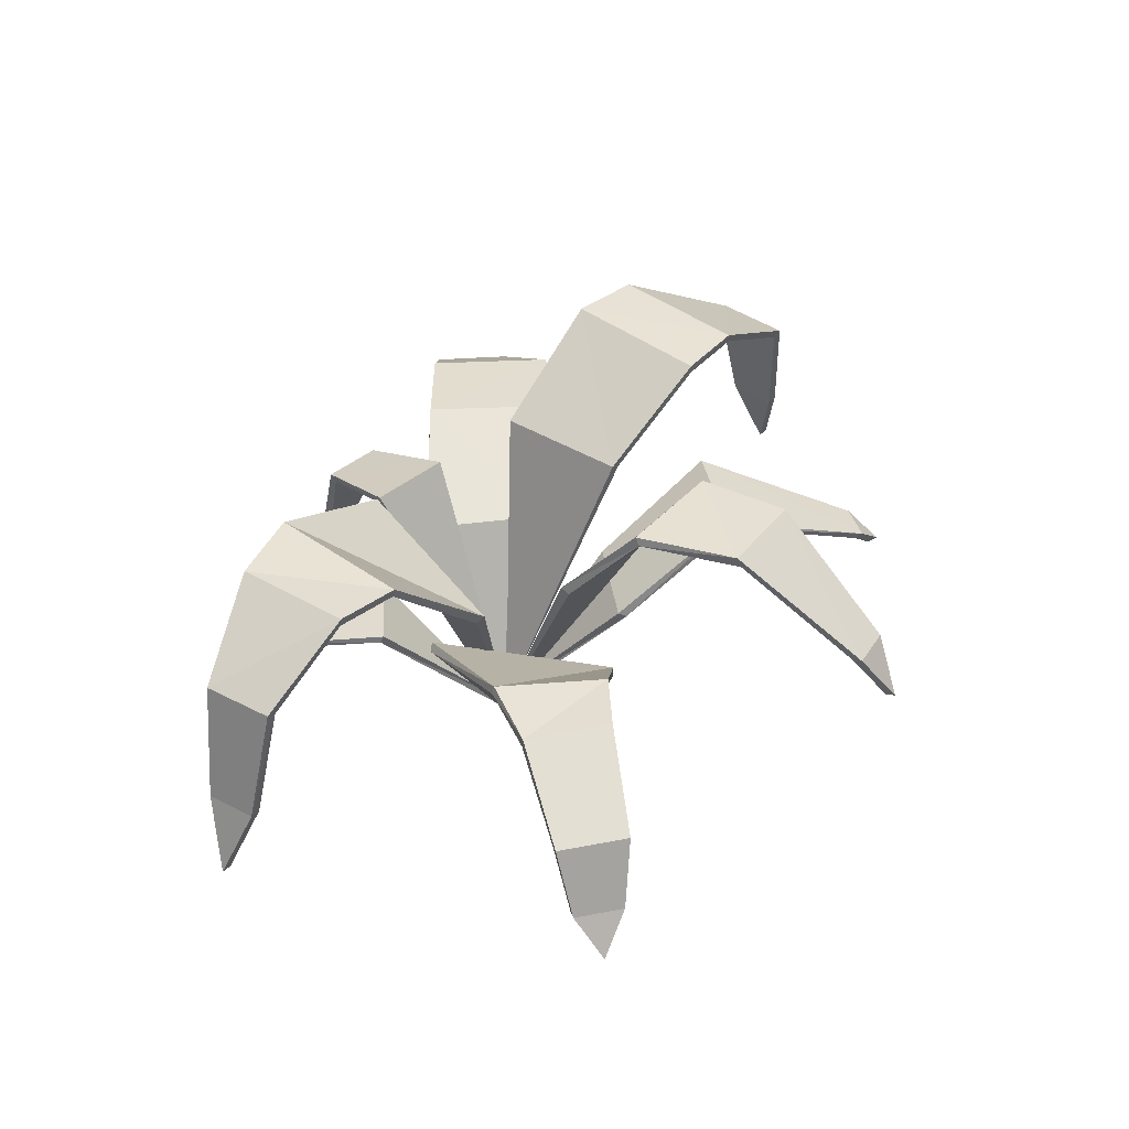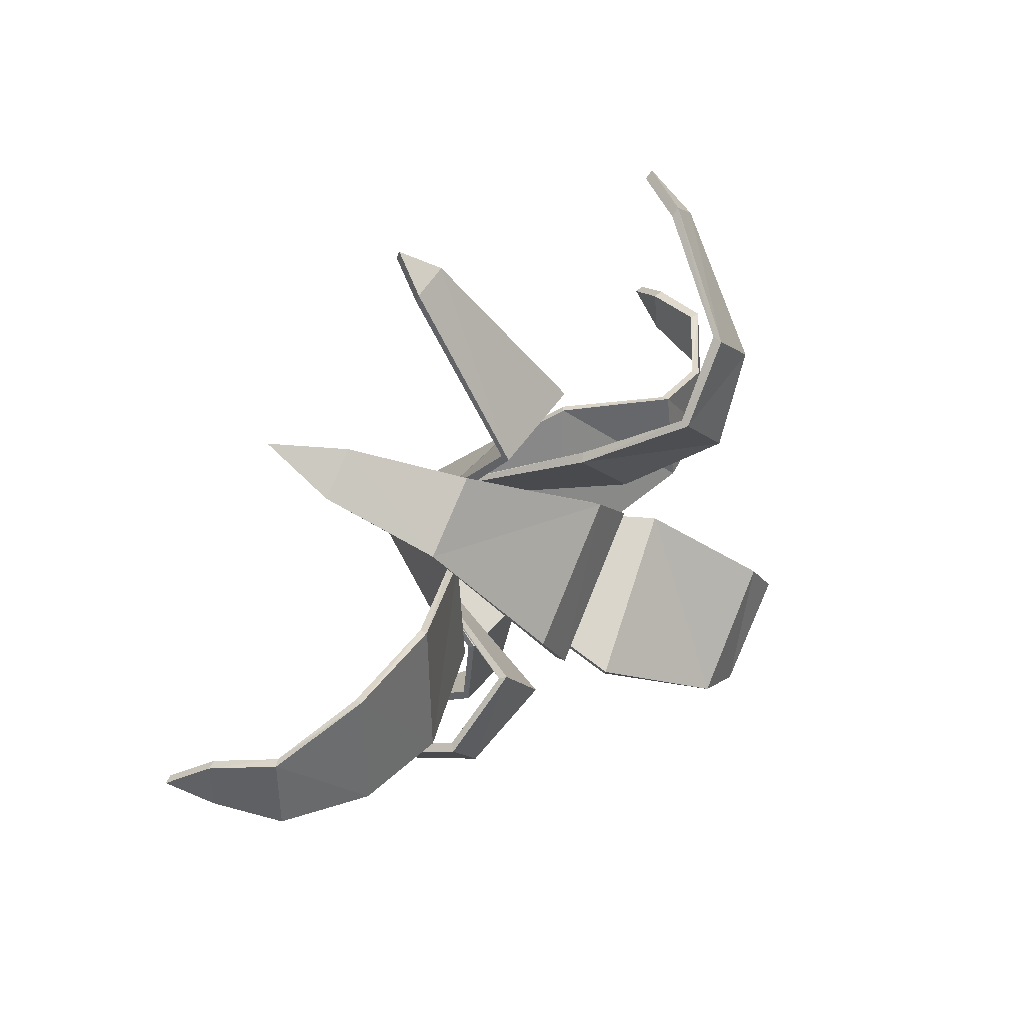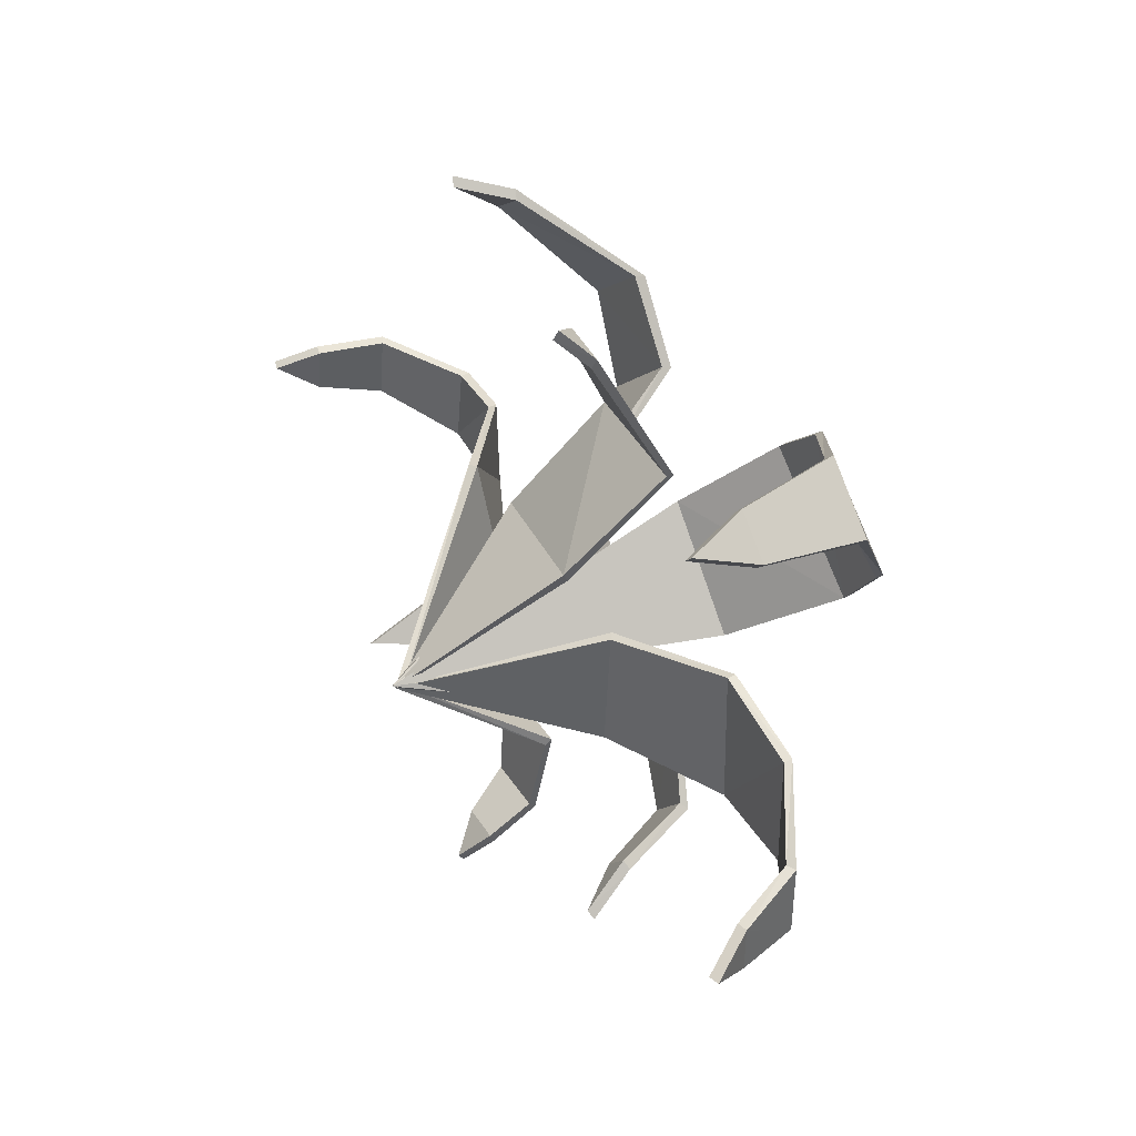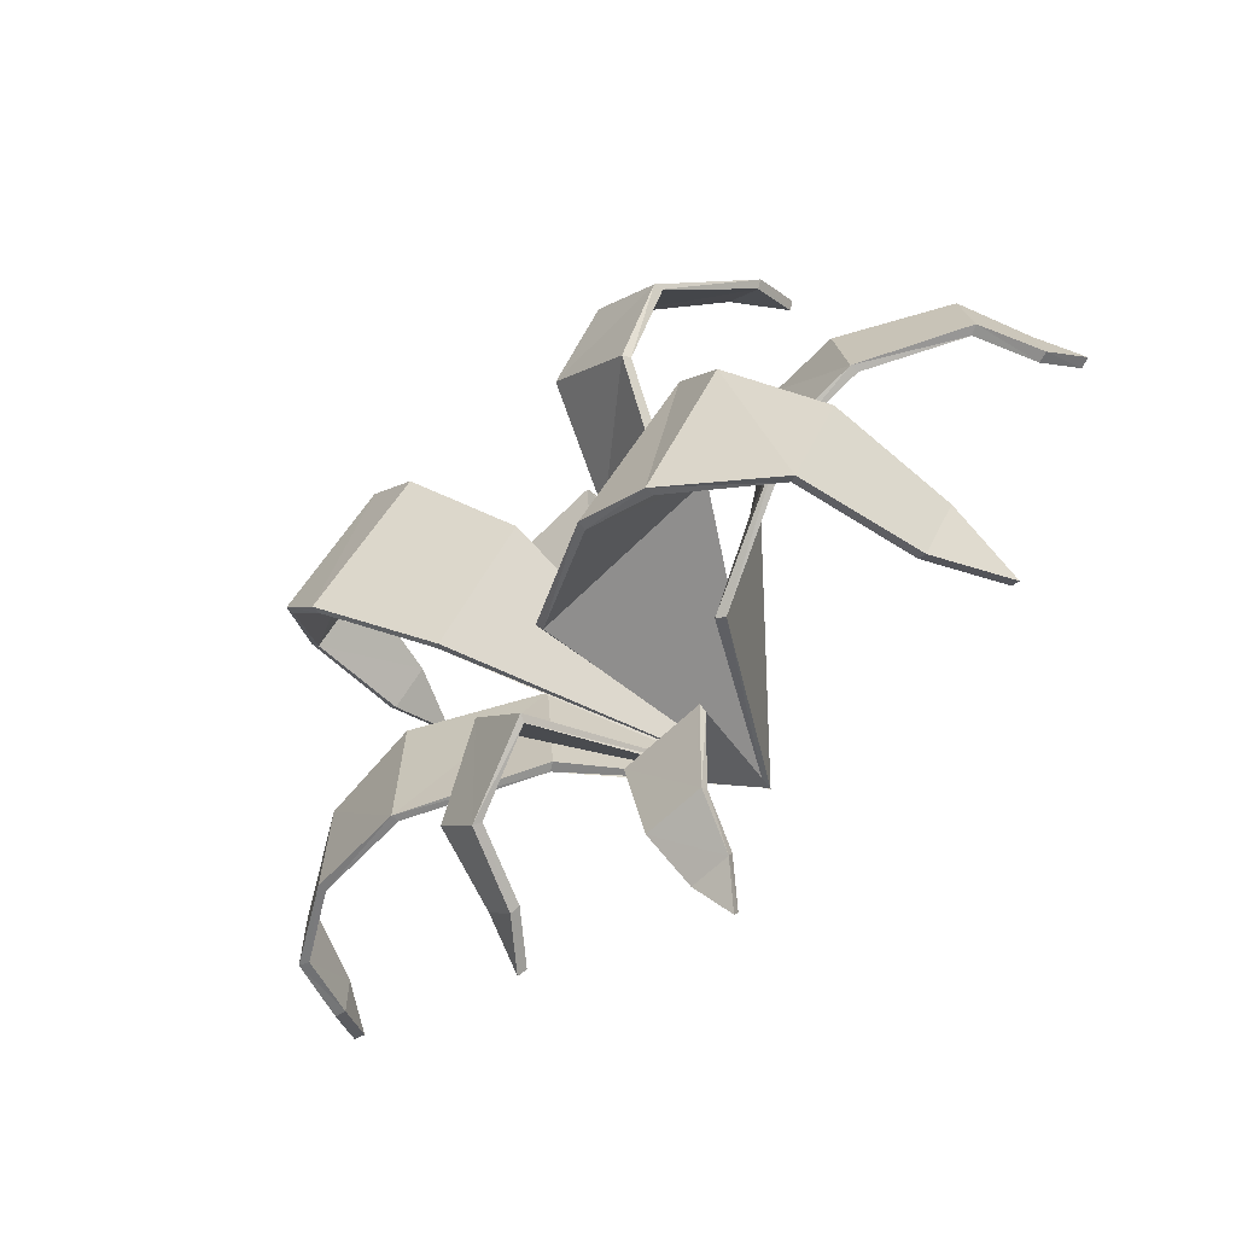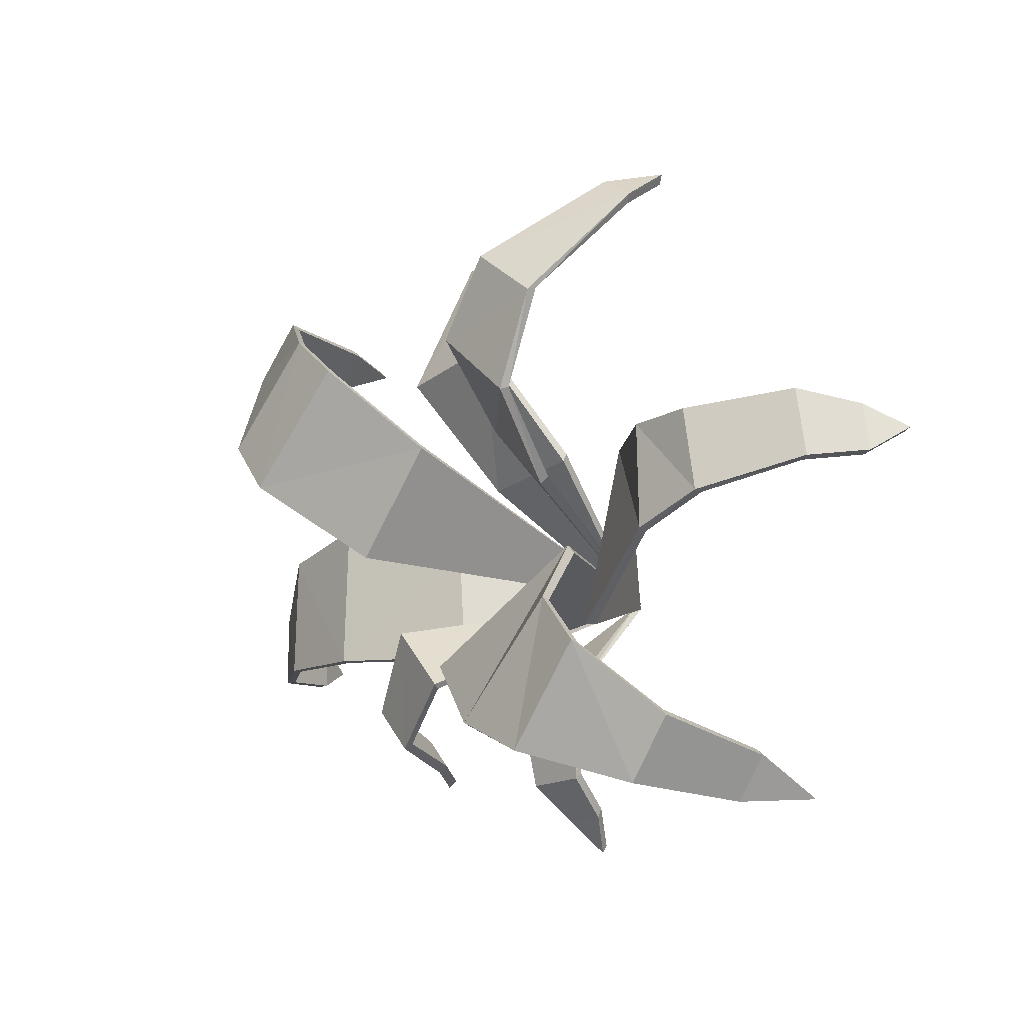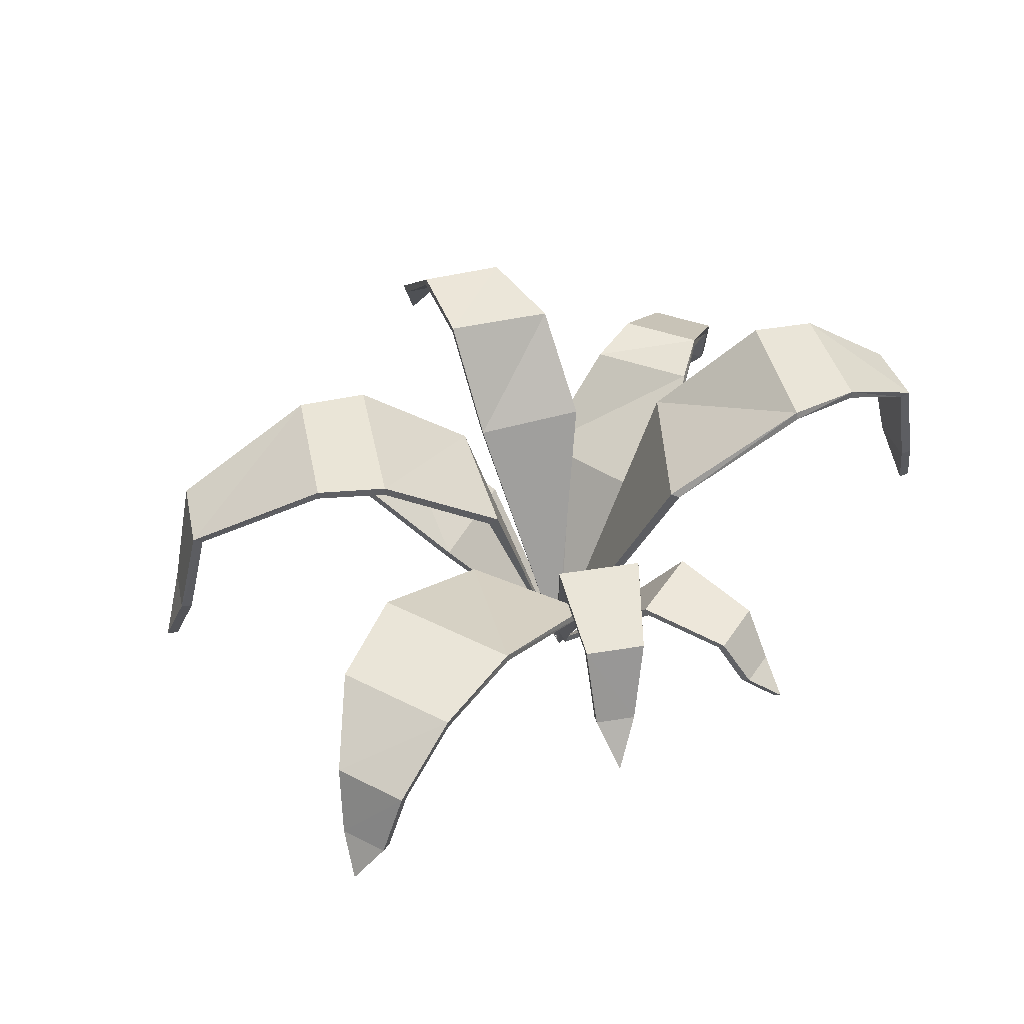
<metadata>
{"format":"obj","ext":"obj","renderer":"f3d","projection":"perspective","resolution":1024,"background":"white","views":[{"elev":38.2,"azim":-95.1,"up":"+Y"},{"elev":39.3,"azim":123.2,"up":"+Z"},{"elev":40.3,"azim":61.0,"up":"+Z"},{"elev":-62.9,"azim":-134.7,"up":"+Z"},{"elev":-17.9,"azim":-130.9,"up":"+Z"},{"elev":45.7,"azim":120.8,"up":"+Y"}]}
</metadata>
<code>
o Plant_1
v 0.005831 -0.0117 0.001863
v 0.5798 0.1371 0.02701
v 0.5792 0.1371 -0.03795
v 0.5477 0.2225 0.05092
v 0.5472 0.2229 -0.05058
v 0.6074 0.08446 -0.005731
v 0.1183 0.218 -0.08925
v 0.1319 0.218 0.08992
v 0.02322 0.1017 -0.3245
v -0.03141 0.1016 -0.3255
v 0.03012 0.1615 -0.2808
v -0.0519 0.1613 -0.282
v -0.002707 0.06667 -0.3674
v -0.07403 0.1813 -0.1563
v 0.04199 0.1814 -0.1542
v -0.5714 0.1371 0.05776
v -0.5614 0.1371 0.1219
v -0.5418 0.2229 0.03891
v -0.5274 0.2229 0.1308
v -0.594 0.08446 0.09416
v -0.1796 0.1934 0.1477
v -0.1363 0.2188 -0.09171
v 0.09912 0.1792 0.54
v 0.1526 0.1815 0.529
v -0.01254 0.2972 0.3221
v 0.1306 0.3014 0.3044
v 0.1366 0.1418 0.5713
v 0.09142 0.1786 0.1605
v -0.05683 0.1847 0.1675
v 0.009199 -0.01799 0.01384
v 0.3782 0.2345 0.4542
v 0.4257 0.2345 0.4099
v 0.3389 0.3794 0.4467
v 0.4134 0.38 0.3778
v 0.4209 0.1451 0.4524
v 0.1523 0.3717 0.03527
v 0.02939 0.3717 0.1663
v 0.2617 0.1744 -0.1937
v 0.2255 0.1742 -0.2347
v 0.2341 0.2759 -0.1591
v 0.1796 0.2756 -0.2204
v 0.2758 0.1149 -0.2418
v 0.07192 0.3095 -0.1518
v 0.1488 0.3096 -0.06488
v -0.4218 0.2345 -0.3742
v -0.4623 0.2345 -0.3235
v -0.3879 0.3801 -0.3651
v -0.446 0.3801 -0.2924
v -0.4639 0.1451 -0.3663
v -0.2235 0.33 -0.02446
v -0.01773 0.3731 -0.1542
v -0.3248 0.3059 0.446
v -0.2806 0.3097 0.478
v -0.3226 0.2425 0.4948
v -0.05003 0.3048 0.1841
v -0.1553 0.3152 0.07947
v 0.004263 -0.02213 0.000151
v 0.5658 0.134 0.02712
v 0.5652 0.134 -0.03784
v 0.5359 0.2162 0.05081
v 0.5351 0.2169 -0.05067
v 0.5937 0.08068 -0.005602
v 0.1293 0.211 -0.09001
v 0.1424 0.2106 0.08921
v 0.02304 0.09591 -0.3122
v -0.0316 0.09581 -0.3132
v 0.03001 0.1529 -0.2723
v -0.05201 0.1526 -0.2738
v -0.002884 0.0597 -0.3564
v -0.07392 0.1715 -0.1618
v 0.04211 0.1717 -0.1601
v -0.5576 0.134 0.0556
v -0.5476 0.134 0.1198
v -0.5298 0.217 0.03705
v -0.5154 0.217 0.129
v -0.5804 0.08068 0.09205
v -0.1905 0.1866 0.1452
v -0.1475 0.2122 -0.09429
v 0.09719 0.1735 0.5278
v 0.1506 0.1757 0.5169
v -0.01211 0.2871 0.3264
v 0.131 0.291 0.307
v 0.1346 0.1357 0.5596
v 0.09194 0.1721 0.1721
v -0.05632 0.1783 0.1791
v 0.008652 -0.02805 0.009364
v 0.3684 0.2325 0.4437
v 0.4159 0.2325 0.3993
v 0.3307 0.3736 0.4375
v 0.4052 0.3742 0.3686
v 0.4112 0.1428 0.442
v 0.1614 0.3663 0.04397
v 0.03842 0.3662 0.1749
v 0.2515 0.1705 -0.1846
v 0.2154 0.1703 -0.2256
v 0.2264 0.2684 -0.1522
v 0.172 0.268 -0.2136
v 0.2661 0.1101 -0.2331
v 0.07655 0.2999 -0.1559
v 0.1536 0.3 -0.06911
v -0.4105 0.2325 -0.3652
v -0.4511 0.2325 -0.3145
v -0.3783 0.3747 -0.3569
v -0.4363 0.3748 -0.2842
v -0.4527 0.1428 -0.3573
v -0.2296 0.3244 -0.03531
v -0.02373 0.3673 -0.1649
v -0.3163 0.3021 0.4353
v -0.2721 0.3059 0.4673
v -0.3142 0.2384 0.4842
v -0.05942 0.3004 0.1935
v -0.1647 0.3107 0.08885
v 0.1183 0.4701 0.2824
v 0.1859 0.4739 0.3443
v 0.3241 0.4793 0.2189
v 0.2683 0.4769 0.146
v 0.1876 0.4629 0.3444
v 0.1199 0.459 0.2828
v 0.2696 0.4659 0.1466
v 0.3247 0.4682 0.2198
v -0.176 0.4621 -0.2693
v -0.2636 0.4562 -0.317
v -0.3694 0.4589 -0.2004
v -0.3159 0.4563 -0.136
v -0.2637 0.4453 -0.3177
v -0.1753 0.4517 -0.2723
v -0.3153 0.4452 -0.1383
v -0.3681 0.4477 -0.2019
v 0.3052 0.2886 0.1277
v 0.4421 0.2818 0.1083
v 0.4427 0.2843 -0.06016
v 0.3061 0.2929 -0.0725
v 0.4408 0.2709 0.1061
v 0.305 0.2777 0.1265
v 0.3054 0.282 -0.0733
v 0.4413 0.2733 -0.06007
v -0.2102 0.434 0.1689
v -0.2667 0.4362 0.2897
v -0.1784 0.4415 0.3643
v -0.1034 0.4384 0.2685
v -0.2682 0.423 0.295
v -0.2144 0.4232 0.1726
v -0.1065 0.4268 0.2712
v -0.1809 0.4279 0.3669
v -0.327 0.3014 -0.01946
v -0.4198 0.2948 0.009445
v -0.4023 0.2948 0.1216
v -0.3146 0.292 0.125
v -0.4204 0.2837 0.008305
v -0.3281 0.2909 -0.02229
v -0.3162 0.2811 0.1232
v -0.4031 0.2836 0.1199
f 2 5 4
f 130 60 4
f 8 132 7
f 3 2 6
f 1 8 7
f 11 10 12
f 10 9 13
f 1 15 14
f 15 12 14
f 16 19 18
f 146 74 18
f 145 21 22
f 17 16 20
f 1 22 21
f 82 79 81
f 25 28 29
f 24 23 27
f 1 29 28
f 31 34 33
f 114 89 33
f 37 116 36
f 32 31 35
f 30 37 36
f 40 39 41
f 39 38 42
f 30 44 43
f 44 41 43
f 45 48 47
f 122 103 47
f 121 50 51
f 46 45 49
f 30 51 50
f 52 141 108
f 53 52 54
f 30 56 55
f 61 58 60
f 136 60 133
f 59 62 58
f 57 63 64
f 67 66 65
f 66 69 65
f 57 70 71
f 71 68 67
f 74 73 72
f 152 74 149
f 73 76 72
f 57 77 78
f 23 81 79
f 84 81 85
f 80 83 79
f 57 84 85
f 90 87 89
f 117 90 89
f 88 91 87
f 86 92 93
f 96 95 94
f 95 98 94
f 86 99 100
f 100 97 96
f 103 102 101
f 128 103 125
f 102 105 101
f 86 106 107
f 53 144 139
f 144 108 141
f 109 110 108
f 86 111 112
f 2 60 58
f 4 131 130
f 131 61 136
f 5 59 61
f 132 63 7
f 2 62 6
f 3 62 59
f 64 135 134
f 1 64 8
f 11 65 9
f 11 71 67
f 10 68 12
f 9 69 13
f 10 69 66
f 12 70 14
f 18 72 16
f 146 19 147
f 19 152 147
f 19 73 75
f 21 151 77
f 16 76 20
f 17 76 73
f 77 150 78
f 24 82 26
f 25 85 81
f 23 83 27
f 24 83 80
f 28 82 84
f 1 63 57
f 1 70 57
f 1 71 15
f 1 77 57
f 1 78 22
f 1 84 57
f 1 85 29
f 31 89 87
f 114 34 115
f 115 90 120
f 32 90 34
f 116 92 36
f 31 91 35
f 32 91 88
f 93 119 118
f 37 86 93
f 38 96 94
f 40 100 96
f 39 97 41
f 38 98 42
f 39 98 95
f 41 99 43
f 45 103 101
f 47 123 122
f 48 128 123
f 46 104 48
f 50 127 106
f 45 105 49
f 46 105 102
f 106 126 107
f 55 143 111
f 52 139 138
f 23 26 25
f 52 110 54
f 53 110 109
f 111 142 112
f 30 92 86
f 30 99 86
f 30 100 44
f 30 106 86
f 30 107 51
f 30 111 86
f 30 112 56
f 137 55 56
f 114 116 113
f 119 117 118
f 118 114 113
f 115 119 116
f 113 93 118
f 122 124 121
f 127 125 126
f 126 122 121
f 123 127 124
f 121 107 126
f 130 132 129
f 135 133 134
f 134 130 129
f 136 132 131
f 129 64 134
f 138 140 137
f 143 141 142
f 142 138 137
f 139 143 140
f 56 142 137
f 146 148 145
f 151 149 150
f 150 146 145
f 147 151 148
f 145 78 150
f 2 3 5
f 130 133 60
f 8 129 132
f 11 9 10
f 15 11 12
f 16 17 19
f 146 149 74
f 145 148 21
f 82 80 79
f 25 26 28
f 31 32 34
f 114 117 89
f 37 113 116
f 40 38 39
f 44 40 41
f 45 46 48
f 122 125 103
f 121 124 50
f 52 138 141
f 61 59 58
f 136 61 60
f 67 68 66
f 71 70 68
f 74 75 73
f 152 75 74
f 23 25 81
f 84 82 81
f 90 88 87
f 117 120 90
f 96 97 95
f 100 99 97
f 103 104 102
f 128 104 103
f 53 109 144
f 144 109 108
f 2 4 60
f 4 5 131
f 131 5 61
f 5 3 59
f 132 135 63
f 2 58 62
f 3 6 62
f 64 63 135
f 1 57 64
f 11 67 65
f 11 15 71
f 10 66 68
f 9 65 69
f 10 13 69
f 12 68 70
f 18 74 72
f 146 18 19
f 19 75 152
f 19 17 73
f 21 148 151
f 16 72 76
f 17 20 76
f 77 151 150
f 24 80 82
f 25 29 85
f 23 79 83
f 24 27 83
f 28 26 82
f 1 7 63
f 1 14 70
f 1 57 71
f 1 21 77
f 1 57 78
f 1 28 84
f 1 57 85
f 31 33 89
f 114 33 34
f 115 34 90
f 32 88 90
f 116 119 92
f 31 87 91
f 32 35 91
f 93 92 119
f 37 30 86
f 38 40 96
f 40 44 100
f 39 95 97
f 38 94 98
f 39 42 98
f 41 97 99
f 45 47 103
f 47 48 123
f 48 104 128
f 46 102 104
f 50 124 127
f 45 101 105
f 46 49 105
f 106 127 126
f 55 140 143
f 52 53 139
f 23 24 26
f 52 108 110
f 53 54 110
f 111 143 142
f 30 36 92
f 30 43 99
f 30 86 100
f 30 50 106
f 30 86 107
f 30 55 111
f 30 86 112
f 137 140 55
f 114 115 116
f 119 120 117
f 118 117 114
f 115 120 119
f 113 37 93
f 122 123 124
f 127 128 125
f 126 125 122
f 123 128 127
f 121 51 107
f 130 131 132
f 135 136 133
f 134 133 130
f 136 135 132
f 129 8 64
f 138 139 140
f 143 144 141
f 142 141 138
f 139 144 143
f 56 112 142
f 146 147 148
f 151 152 149
f 150 149 146
f 147 152 151
f 145 22 78

</code>
